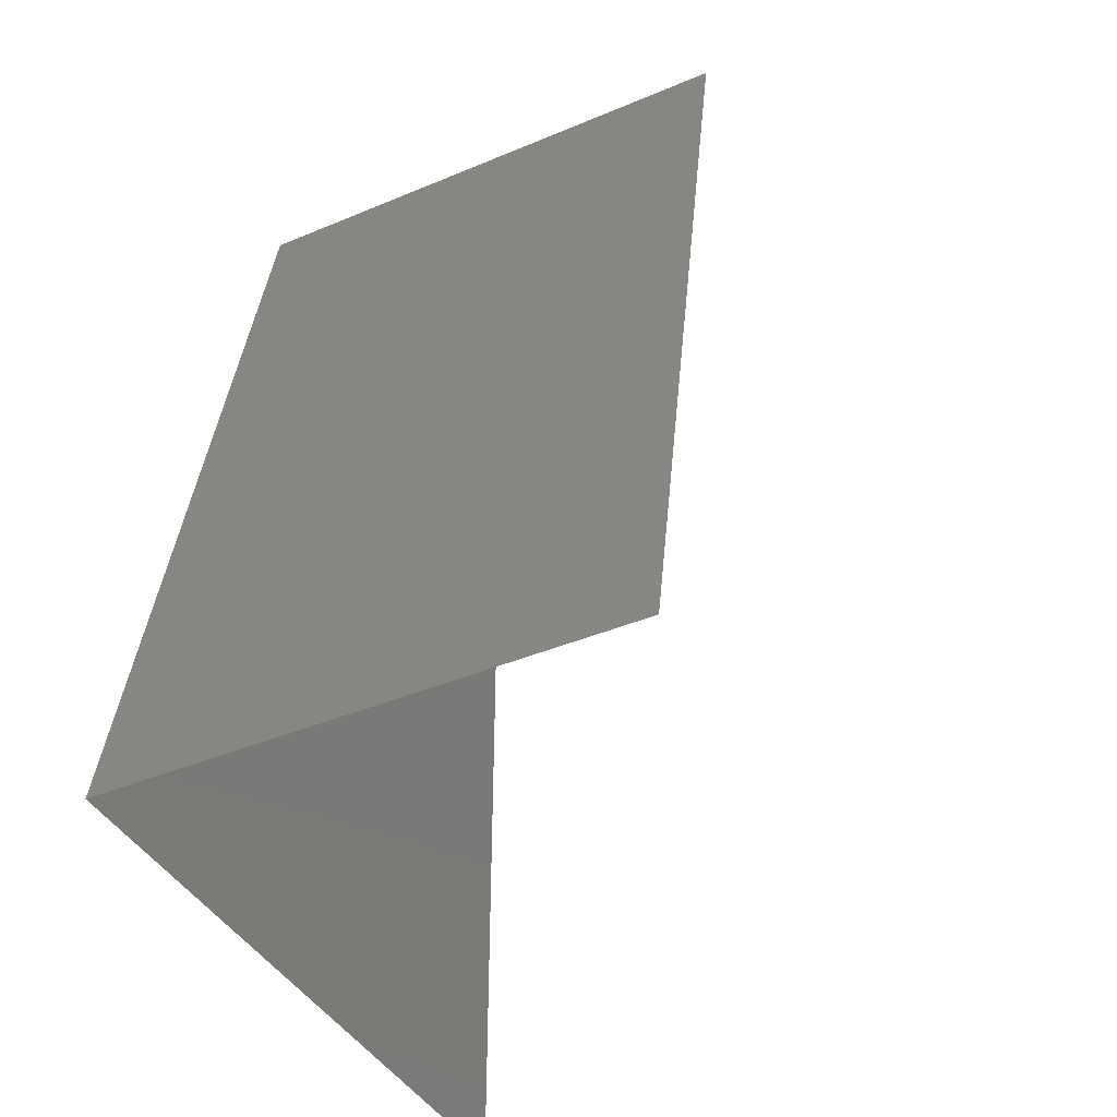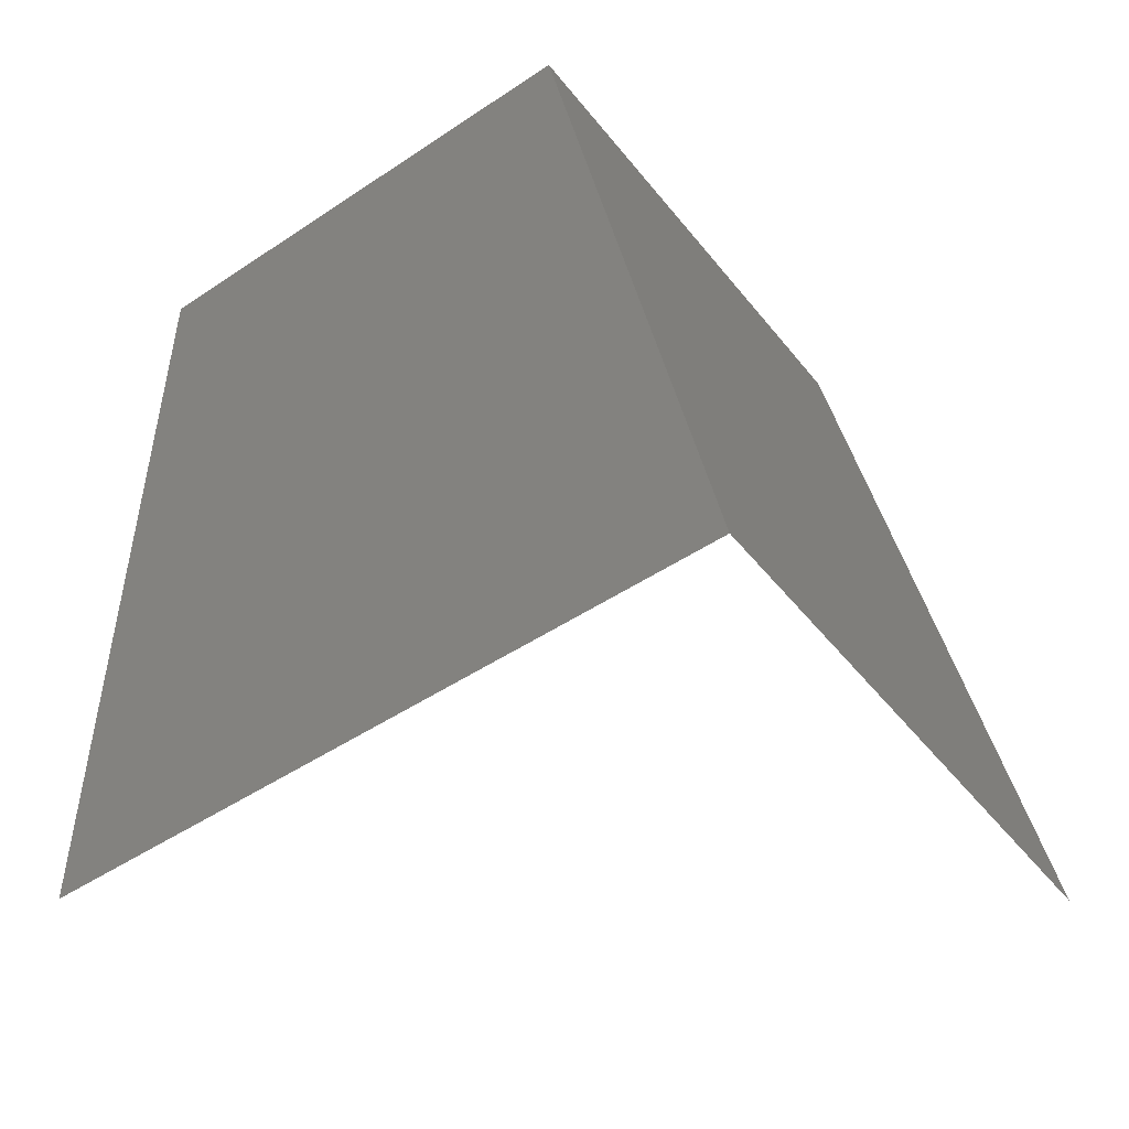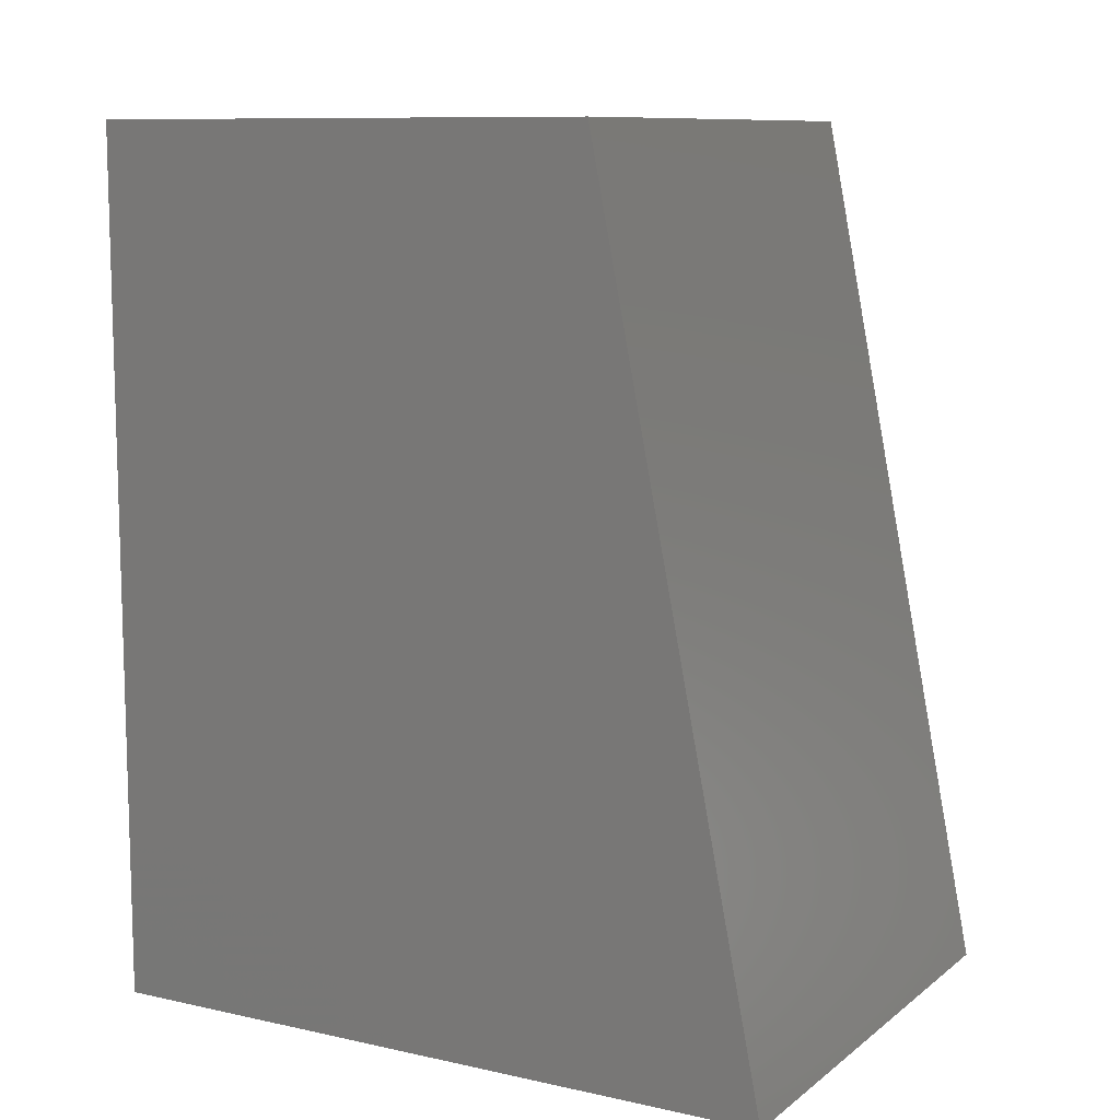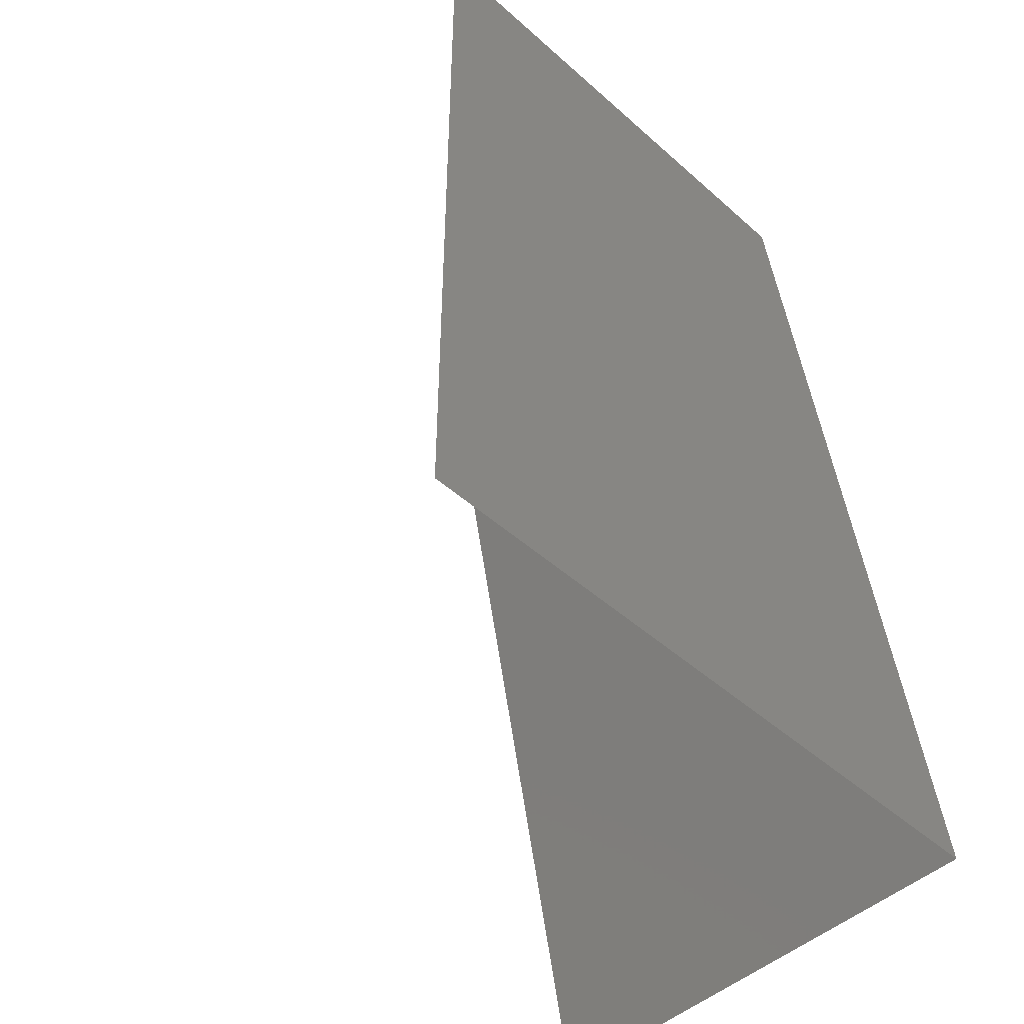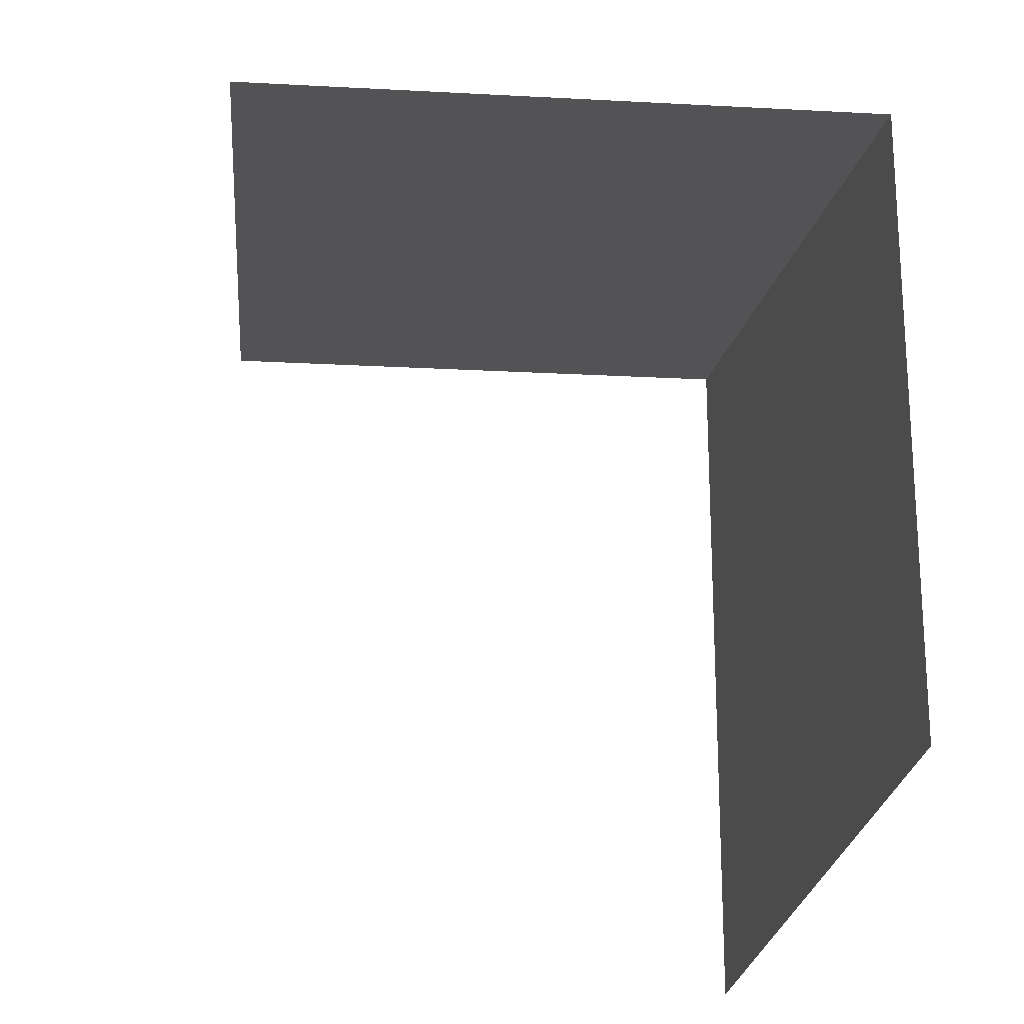
<metadata>
{"format":"stl","ext":"stl","renderer":"f3d","projection":"perspective","resolution":1024,"background":"white","views":[{"elev":-41.5,"azim":-153.1,"up":"+Z"},{"elev":-48.4,"azim":126.7,"up":"+Z"},{"elev":10.0,"azim":119.4,"up":"+Z"},{"elev":-47.9,"azim":45.2,"up":"+Z"},{"elev":-22.2,"azim":-5.4,"up":"+Y"}]}
</metadata>
<code>
# stl→obj: 6 verts, 4 faces
v 3 0 5
v 3 0 0
v 3 3 5
v 3 4 0
v 0 4 0
v 0 3 5
f 1 2 3
f 4 3 2
f 3 4 5
f 5 6 3

</code>
